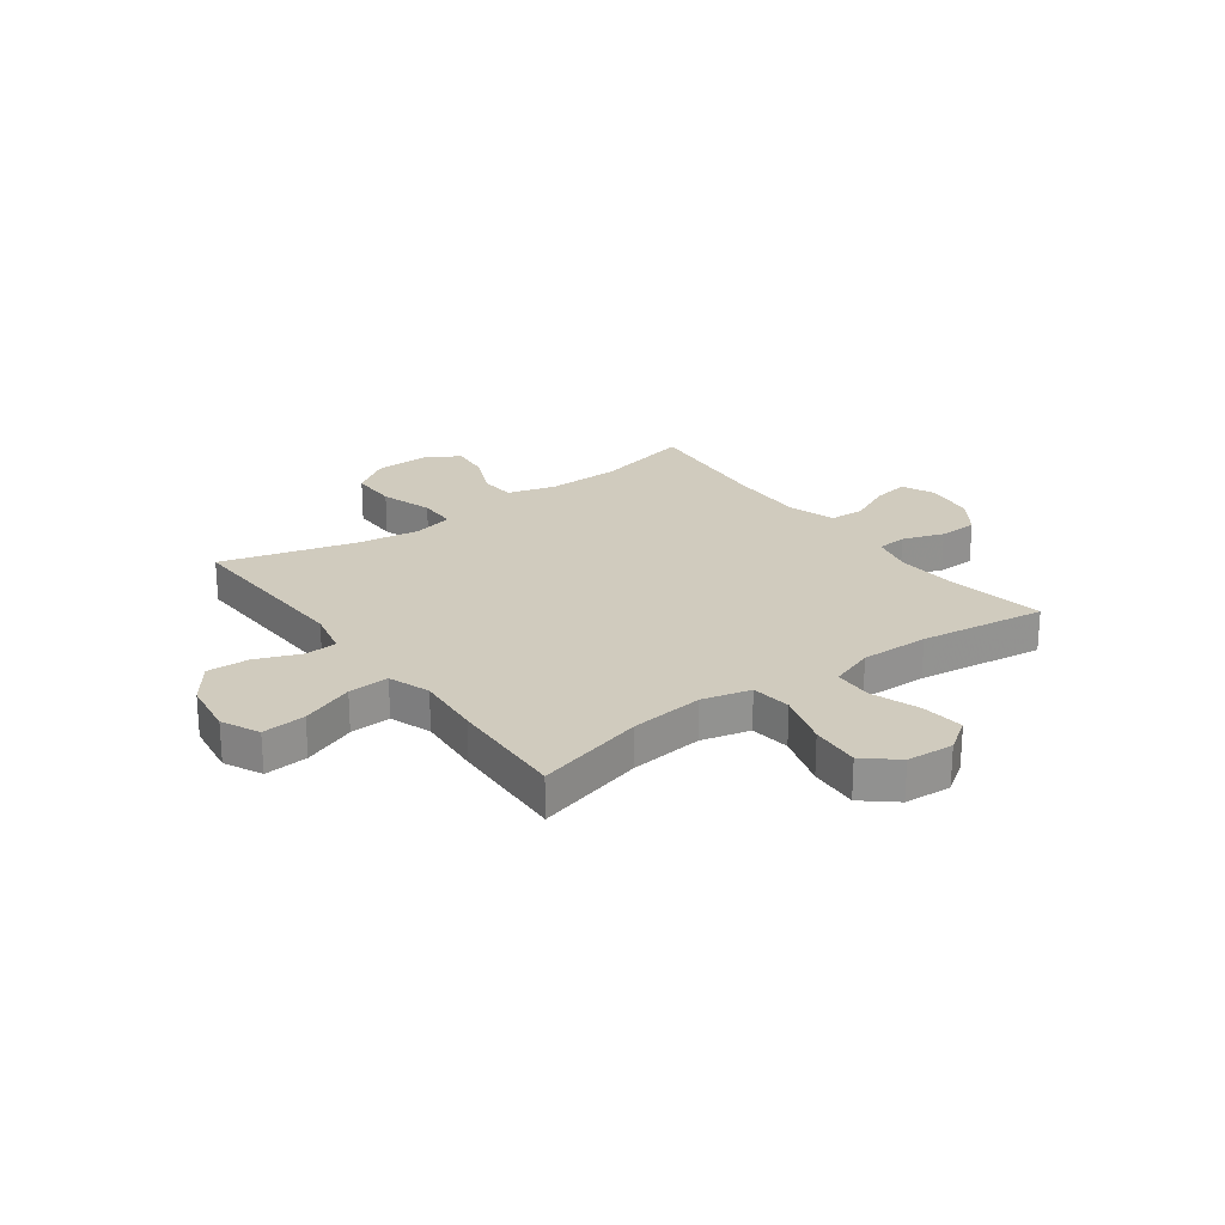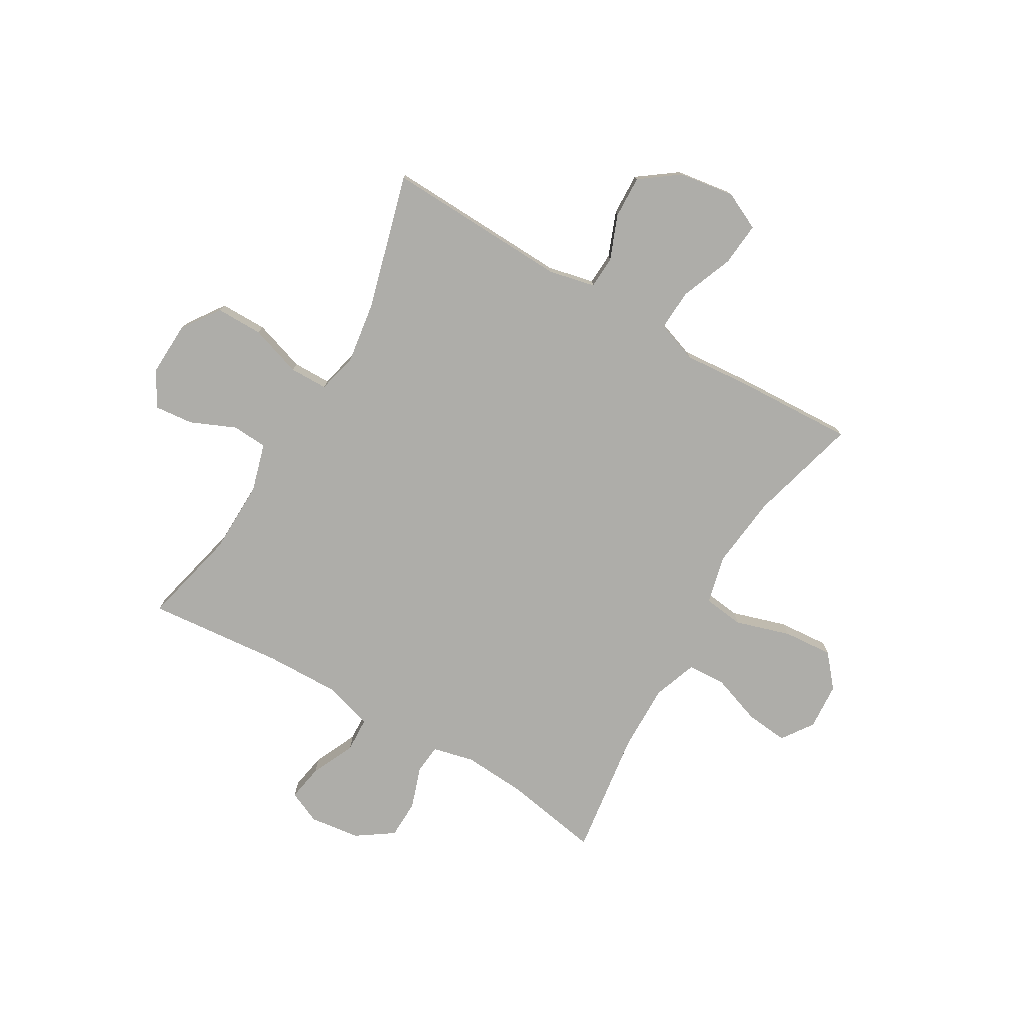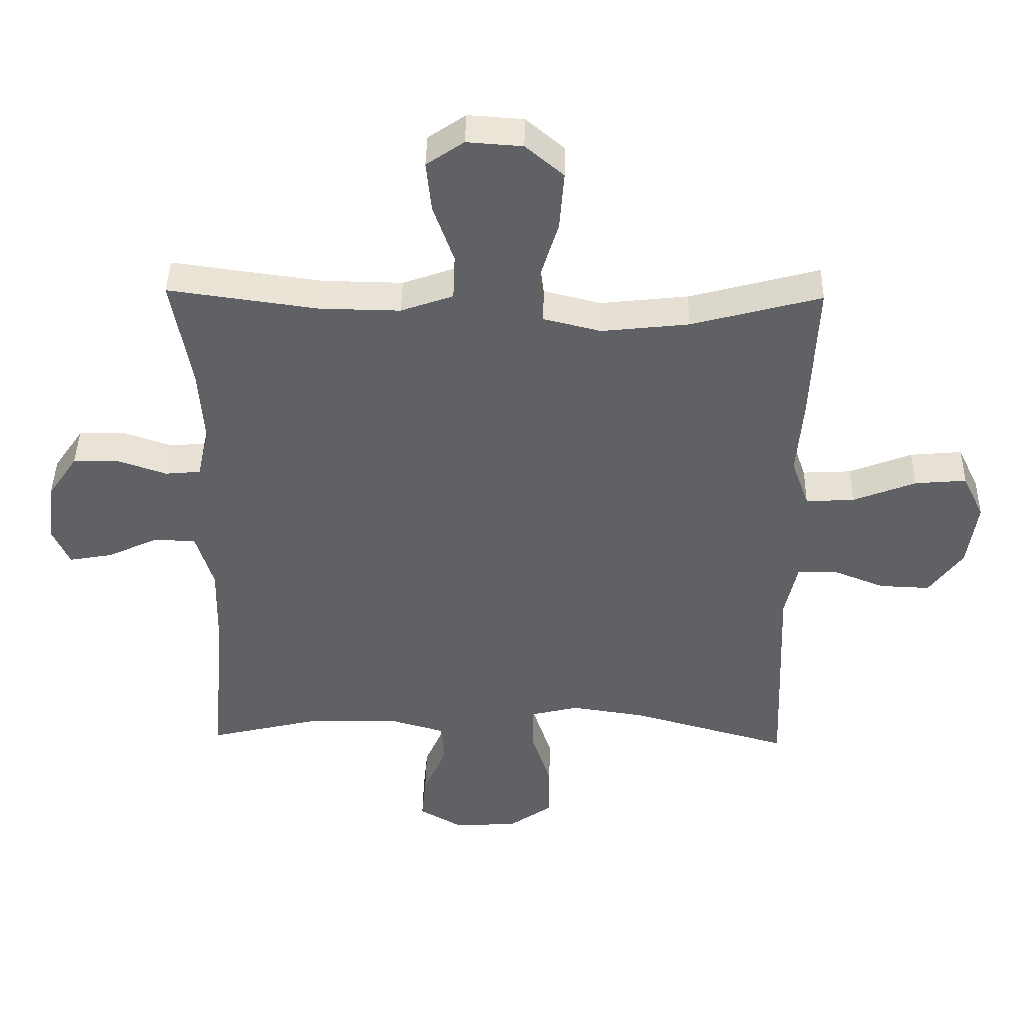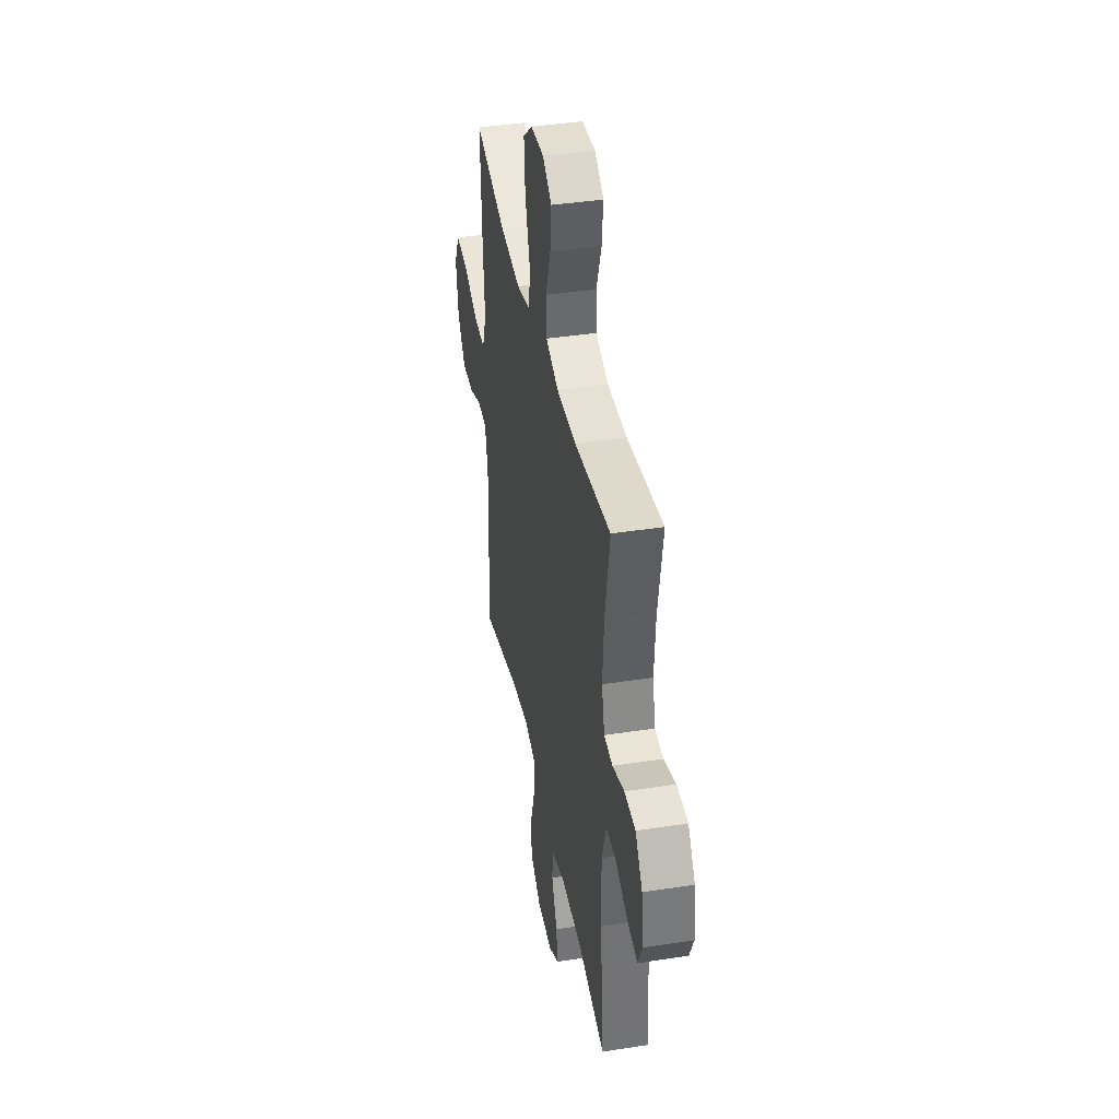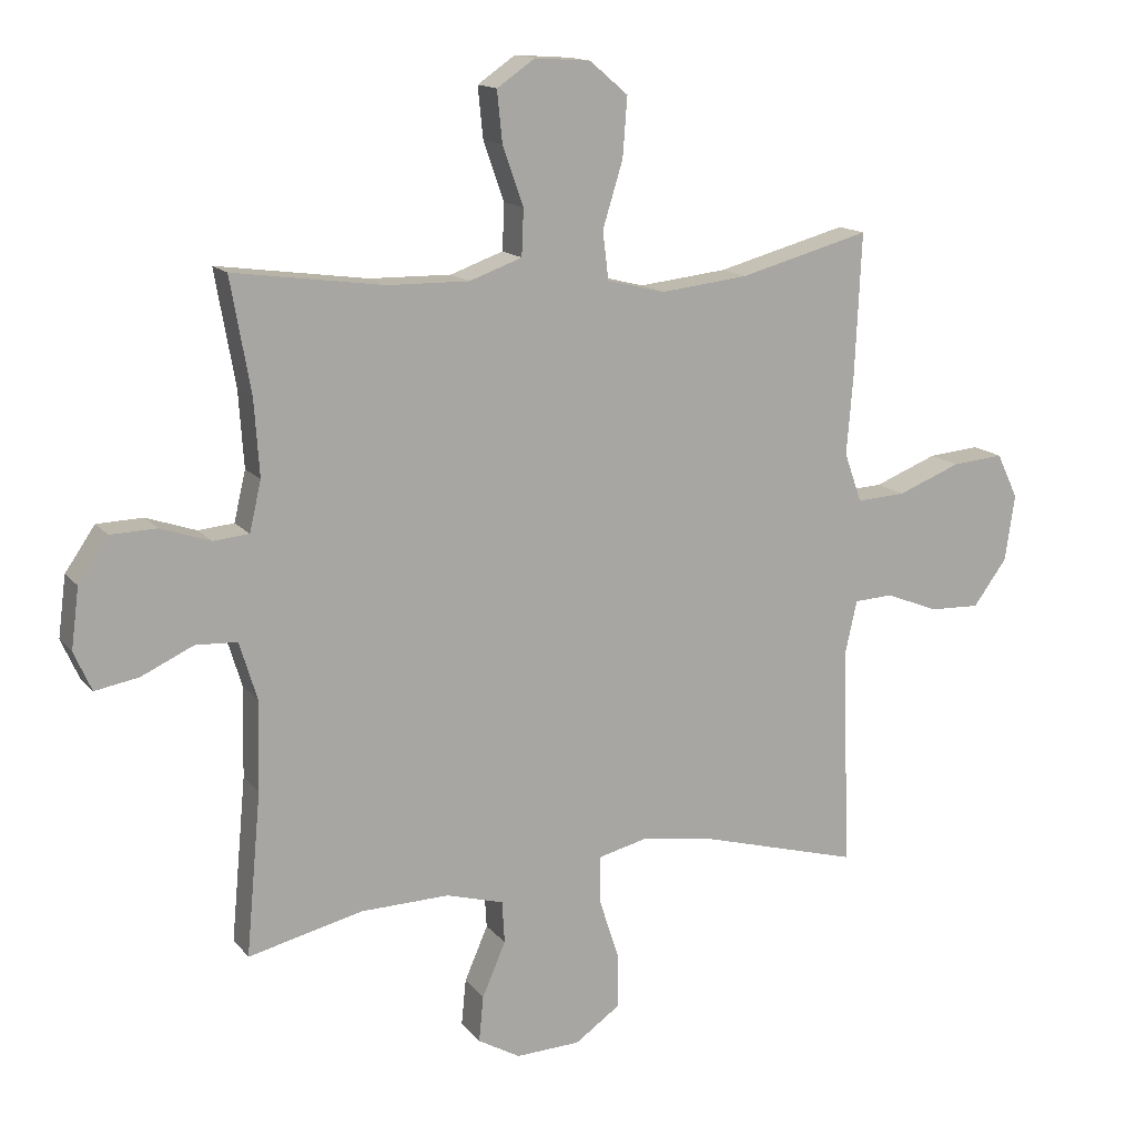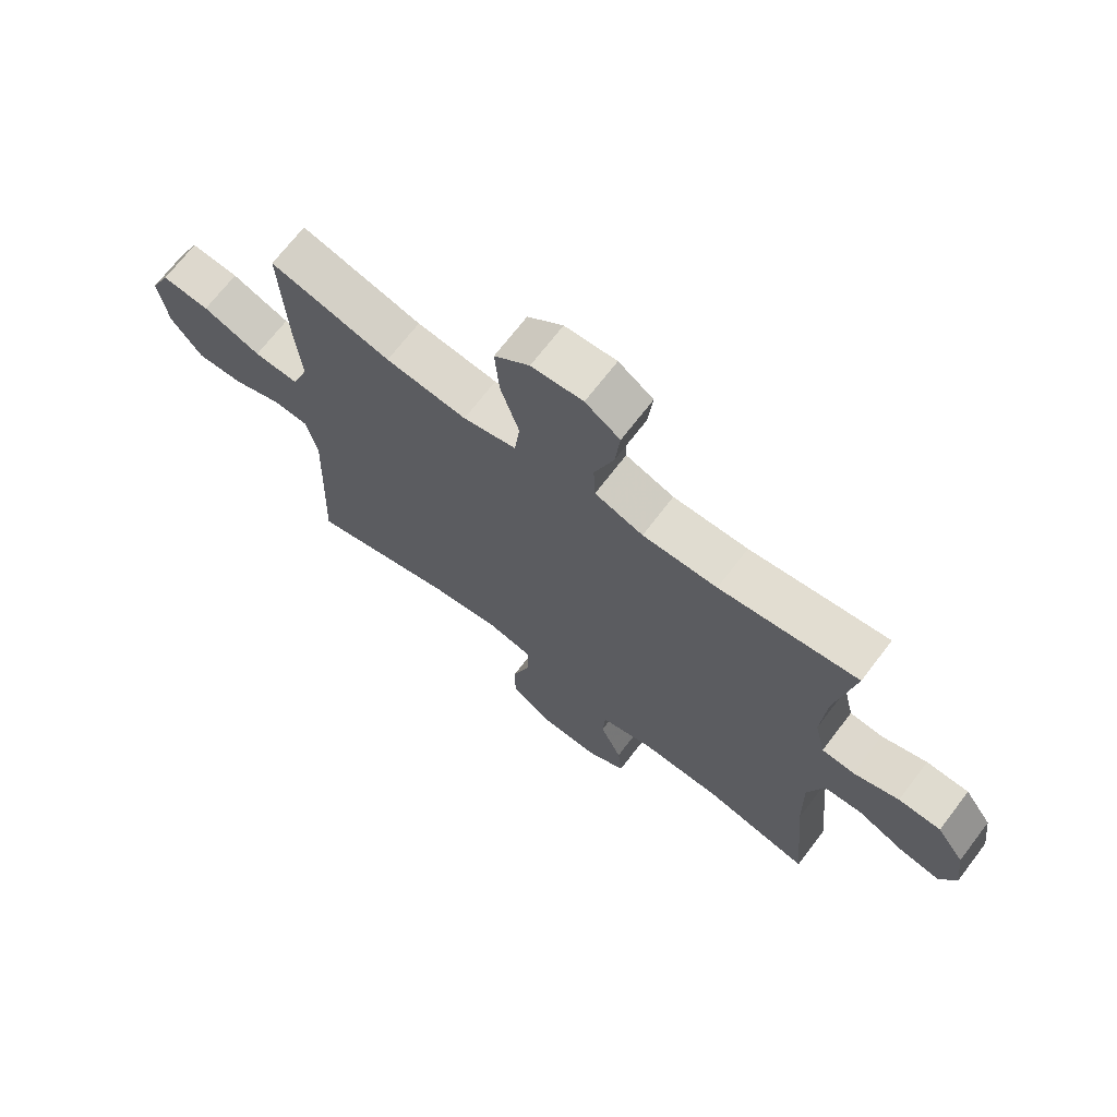
<metadata>
{"format":"obj","ext":"obj","renderer":"f3d","projection":"perspective","resolution":1024,"background":"white","views":[{"elev":23.6,"azim":-36.3,"up":"+Y"},{"elev":-77.1,"azim":-120.3,"up":"+Y"},{"elev":42.5,"azim":-178.9,"up":"+Z"},{"elev":39.9,"azim":79.2,"up":"+Z"},{"elev":14.4,"azim":155.5,"up":"+Z"},{"elev":69.8,"azim":37.4,"up":"+Z"}]}
</metadata>
<code>
v -0.5 0.07 -0.5
v -0.487 0.07 -0.162
v -0.506 0.07 -0.077
v -0.566 0.07 -0.074
v -0.647 0.07 -0.106
v -0.725 0.07 -0.109
v -0.777 0.07 -0.038
v -0.792 0.07 0.064
v -0.759 0.07 0.133
v -0.679 0.07 0.126
v -0.582 0.07 0.088
v -0.507 0.07 0.084
v -0.48 0.07 0.16
v -0.49 0.07 0.282
v -0.5 0.07 0.5
v -0.299 0.07 0.446
v -0.164 0.07 0.431
v -0.075 0.07 0.453
v -0.066 0.07 0.527
v -0.097 0.07 0.628
v -0.104 0.07 0.719
v -0.045 0.07 0.769
v 0.041 0.07 0.775
v 0.099 0.07 0.735
v 0.091 0.07 0.657
v 0.059 0.07 0.566
v 0.062 0.07 0.495
v 0.143 0.07 0.466
v 0.268 0.07 0.468
v 0.5 0.07 0.5
v 0.469 0.07 0.325
v 0.461 0.07 0.208
v 0.479 0.07 0.131
v 0.534 0.07 0.126
v 0.61 0.07 0.152
v 0.681 0.07 0.15
v 0.727 0.07 0.083
v 0.739 0.07 -0.01
v 0.712 0.07 -0.07
v 0.645 0.07 -0.058
v 0.565 0.07 -0.021
v 0.501 0.07 -0.024
v 0.474 0.07 -0.112
v 0.477 0.07 -0.25
v 0.5 0.07 -0.5
v 0.323 0.07 -0.458
v 0.187 0.07 -0.455
v 0.099 0.07 -0.48
v 0.095 0.07 -0.545
v 0.131 0.07 -0.628
v 0.138 0.07 -0.699
v 0.073 0.07 -0.736
v -0.026 0.07 -0.732
v -0.095 0.07 -0.684
v -0.095 0.07 -0.598
v -0.064 0.07 -0.503
v -0.065 0.07 -0.433
v -0.139 0.07 -0.415
v -0.254 0.07 -0.432
v -0.5 0 -0.5
v -0.487 0 -0.162
v -0.506 0 -0.077
v -0.566 0 -0.074
v -0.647 0 -0.106
v -0.725 0 -0.109
v -0.777 0 -0.038
v -0.792 0 0.064
v -0.759 0 0.133
v -0.679 0 0.126
v -0.582 0 0.088
v -0.507 0 0.084
v -0.48 0 0.16
v -0.49 0 0.282
v -0.5 0 0.5
v -0.299 0 0.446
v -0.164 0 0.431
v -0.075 0 0.453
v -0.066 0 0.527
v -0.097 0 0.628
v -0.104 0 0.719
v -0.045 0 0.769
v 0.041 0 0.775
v 0.099 0 0.735
v 0.091 0 0.657
v 0.059 0 0.566
v 0.062 0 0.495
v 0.143 0 0.466
v 0.268 0 0.468
v 0.5 0 0.5
v 0.469 0 0.325
v 0.461 0 0.208
v 0.479 0 0.131
v 0.534 0 0.126
v 0.61 0 0.152
v 0.681 0 0.15
v 0.727 0 0.083
v 0.739 0 -0.01
v 0.712 0 -0.07
v 0.645 0 -0.058
v 0.565 0 -0.021
v 0.501 0 -0.024
v 0.474 0 -0.112
v 0.477 0 -0.25
v 0.5 0 -0.5
v 0.323 0 -0.458
v 0.187 0 -0.455
v 0.099 0 -0.48
v 0.095 0 -0.545
v 0.131 0 -0.628
v 0.138 0 -0.699
v 0.073 0 -0.736
v -0.026 0 -0.732
v -0.095 0 -0.684
v -0.095 0 -0.598
v -0.064 0 -0.503
v -0.065 0 -0.433
v -0.139 0 -0.415
v -0.254 0 -0.432
f 54 55 56
f 53 54 56
f 52 53 56
f 51 52 56
f 50 51 56
f 49 50 56
f 48 49 56 57
f 47 48 57
f 46 47 57 58
f 44 45 46
f 43 44 46 58
f 39 40 41
f 38 39 41
f 37 38 41
f 36 37 41
f 35 36 41
f 34 35 41
f 33 34 41 42
f 43 58 59
f 42 43 59
f 33 42 59
f 32 33 59
f 24 25 26
f 23 24 26
f 22 23 26
f 21 22 26
f 20 21 26
f 19 20 26
f 18 19 26 27
f 13 14 15 16
f 12 13 16 17
f 9 10 11
f 8 9 11
f 7 8 11
f 6 7 11
f 5 6 11
f 4 5 11
f 3 4 11 12
f 12 17 18
f 3 12 18
f 2 3 18
f 18 27 28
f 2 18 28
f 1 2 28
f 59 1 28
f 32 59 28
f 31 32 28
f 29 30 31
f 28 29 31
f 115 114 113
f 115 113 112
f 115 112 111
f 115 111 110
f 115 110 109
f 115 109 108
f 116 115 108 107
f 116 107 106
f 117 116 106 105
f 105 104 103
f 117 105 103 102
f 100 99 98
f 100 98 97
f 100 97 96
f 100 96 95
f 100 95 94
f 100 94 93
f 101 100 93 92
f 118 117 102
f 118 102 101
f 118 101 92
f 118 92 91
f 85 84 83
f 85 83 82
f 85 82 81
f 85 81 80
f 85 80 79
f 85 79 78
f 86 85 78 77
f 75 74 73 72
f 76 75 72 71
f 70 69 68
f 70 68 67
f 70 67 66
f 70 66 65
f 70 65 64
f 70 64 63
f 71 70 63 62
f 77 76 71
f 77 71 62
f 77 62 61
f 87 86 77
f 87 77 61
f 87 61 60
f 87 60 118
f 87 118 91
f 87 91 90
f 90 89 88
f 90 88 87
f 1 60 61 2
f 2 61 62 3
f 3 62 63 4
f 4 63 64 5
f 5 64 65 6
f 6 65 66 7
f 7 66 67 8
f 8 67 68 9
f 9 68 69 10
f 10 69 70 11
f 11 70 71 12
f 12 71 72 13
f 13 72 73 14
f 14 73 74 15
f 15 74 75 16
f 16 75 76 17
f 17 76 77 18
f 18 77 78 19
f 19 78 79 20
f 20 79 80 21
f 21 80 81 22
f 22 81 82 23
f 23 82 83 24
f 24 83 84 25
f 25 84 85 26
f 26 85 86 27
f 27 86 87 28
f 28 87 88 29
f 29 88 89 30
f 30 89 90 31
f 31 90 91 32
f 32 91 92 33
f 33 92 93 34
f 34 93 94 35
f 35 94 95 36
f 36 95 96 37
f 37 96 97 38
f 38 97 98 39
f 39 98 99 40
f 40 99 100 41
f 41 100 101 42
f 42 101 102 43
f 43 102 103 44
f 44 103 104 45
f 45 104 105 46
f 46 105 106 47
f 47 106 107 48
f 48 107 108 49
f 49 108 109 50
f 50 109 110 51
f 51 110 111 52
f 52 111 112 53
f 53 112 113 54
f 54 113 114 55
f 55 114 115 56
f 56 115 116 57
f 57 116 117 58
f 58 117 118 59
f 59 118 60 1

</code>
